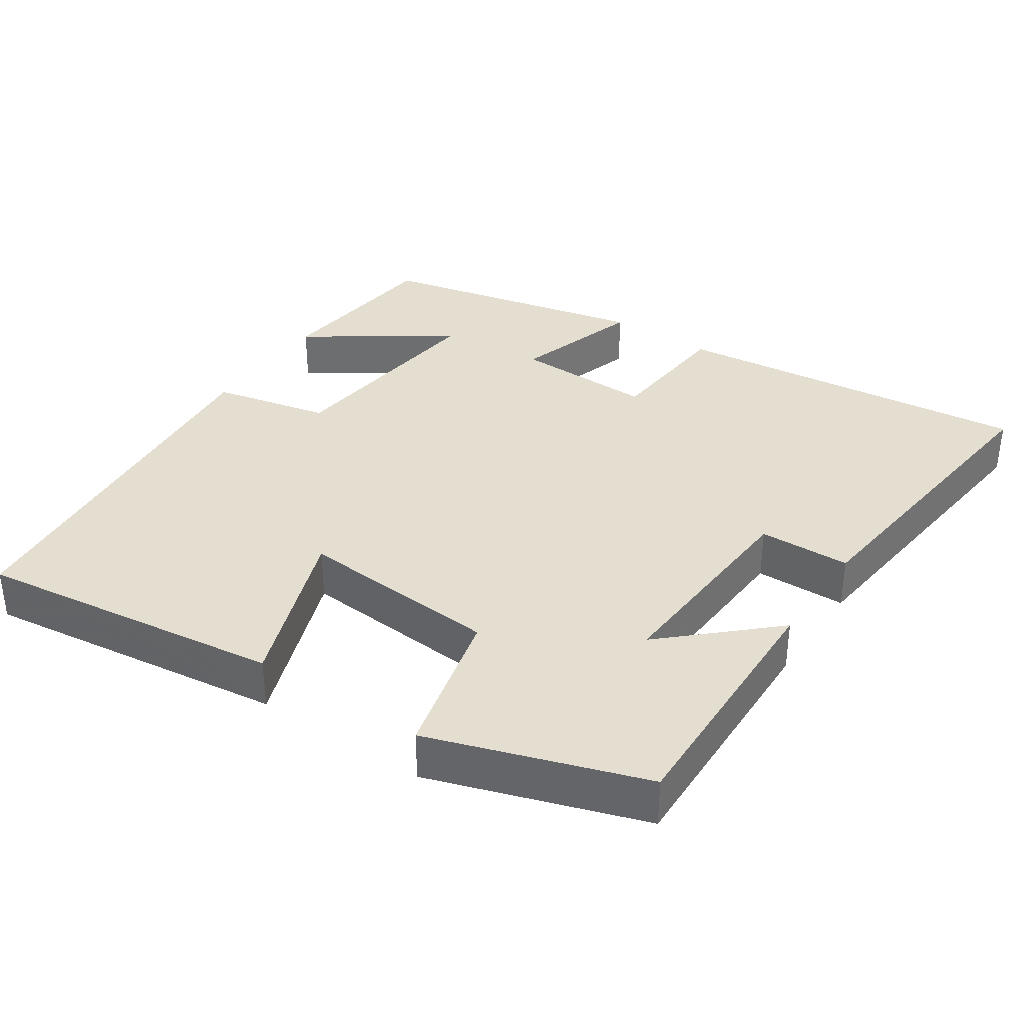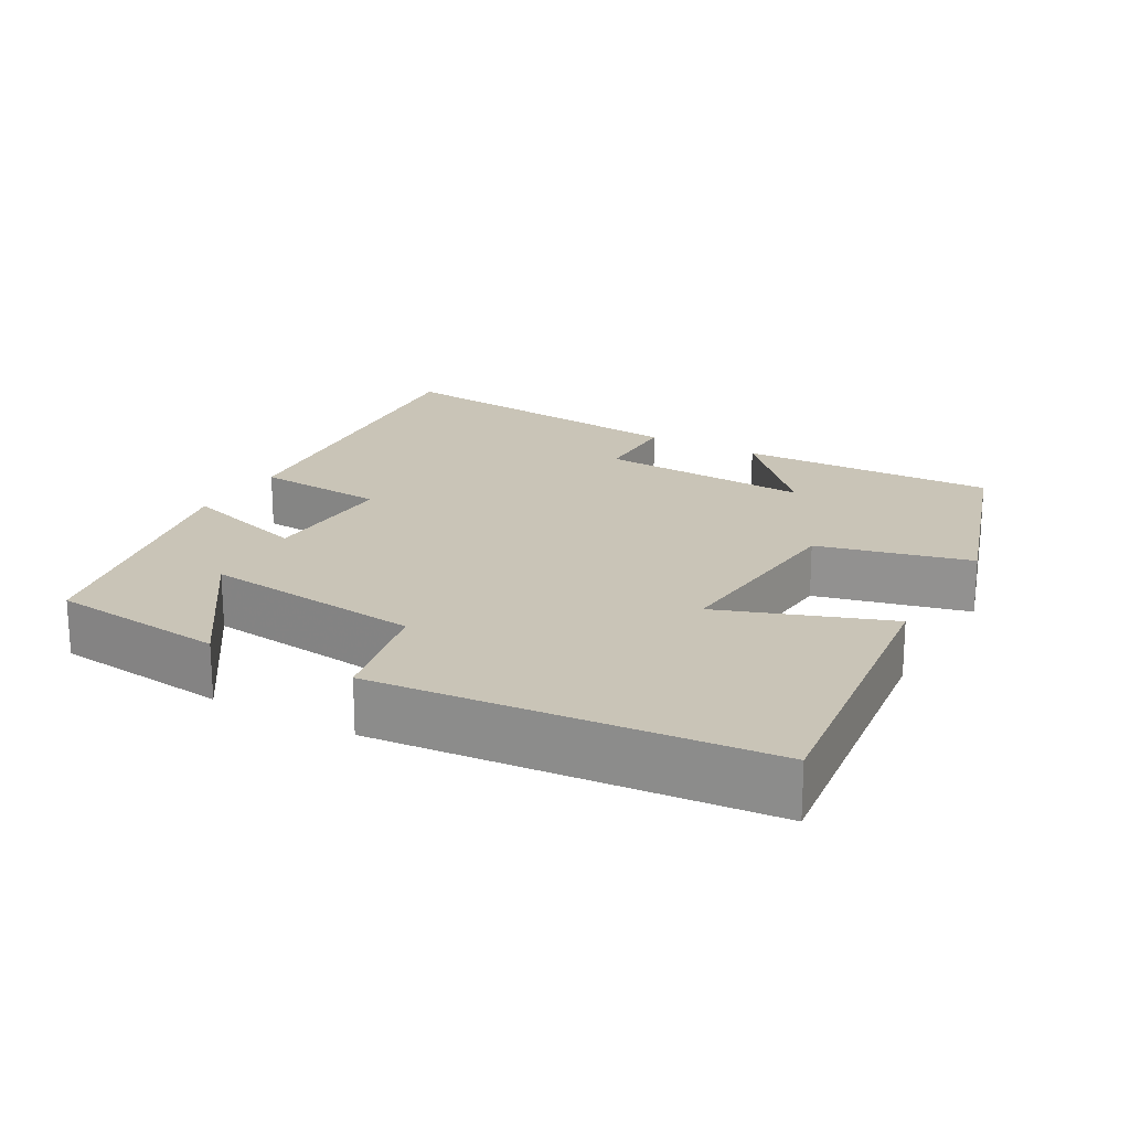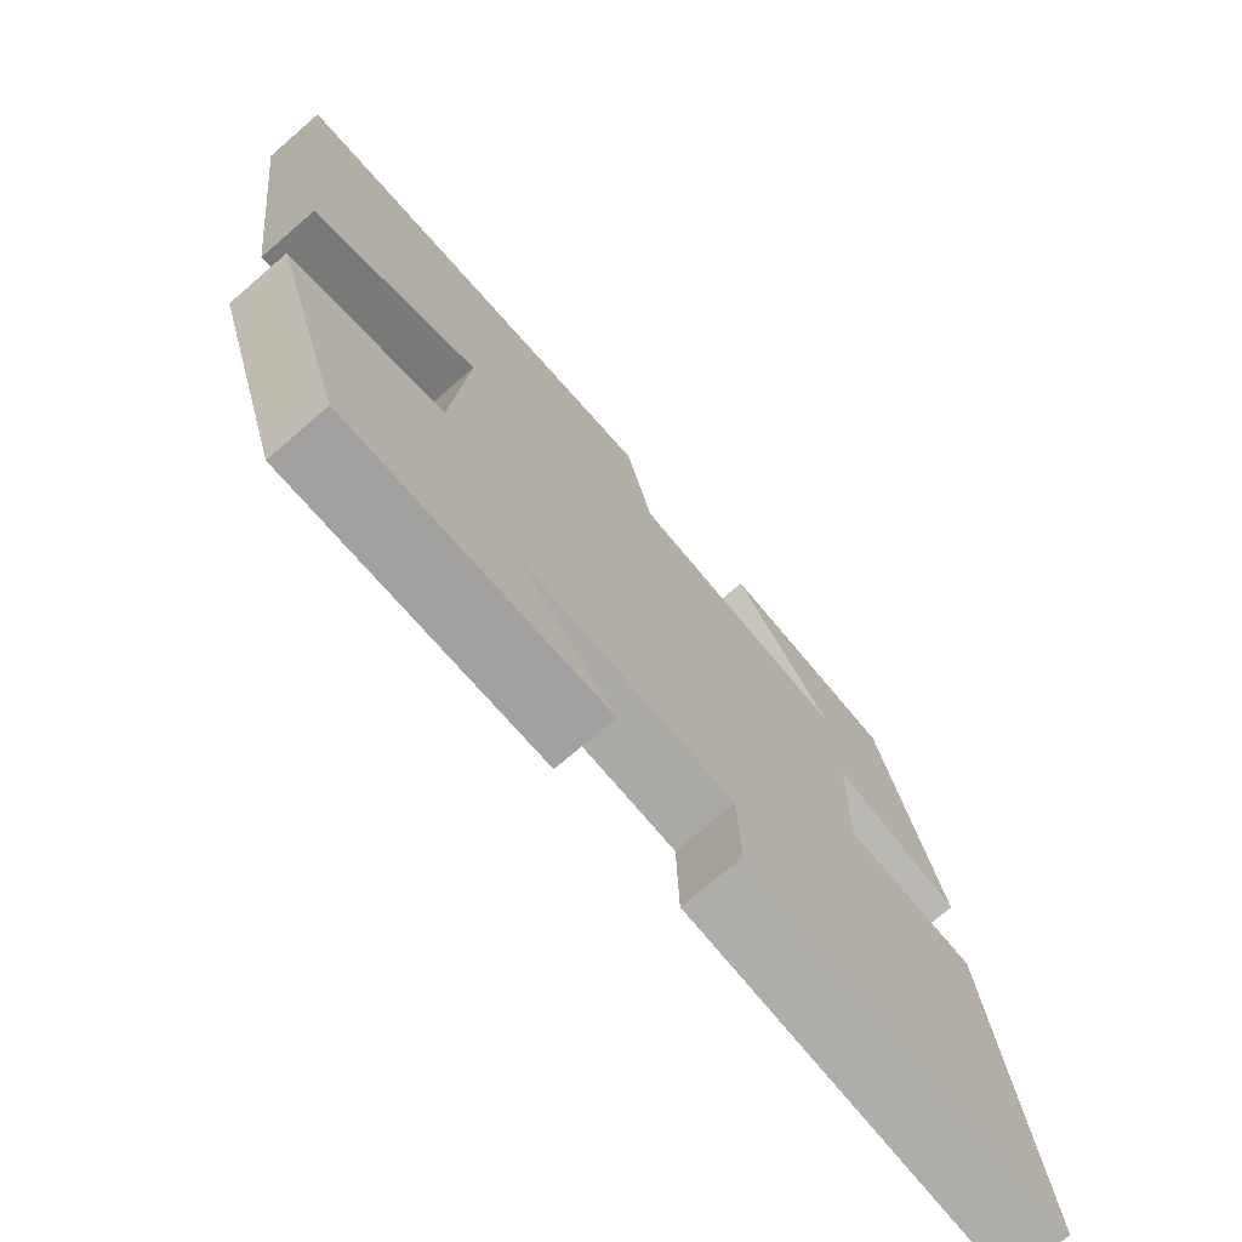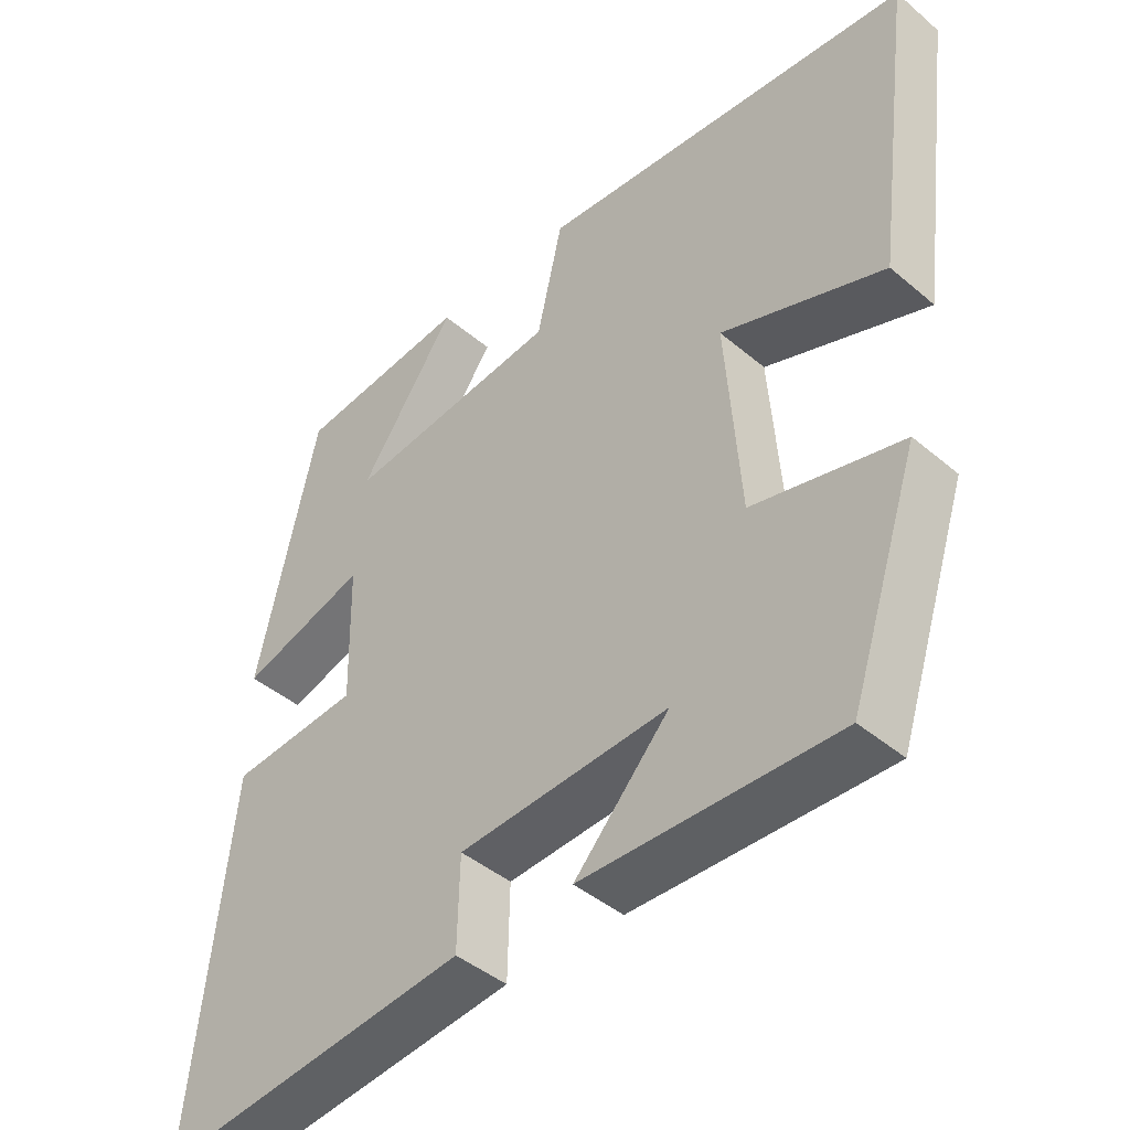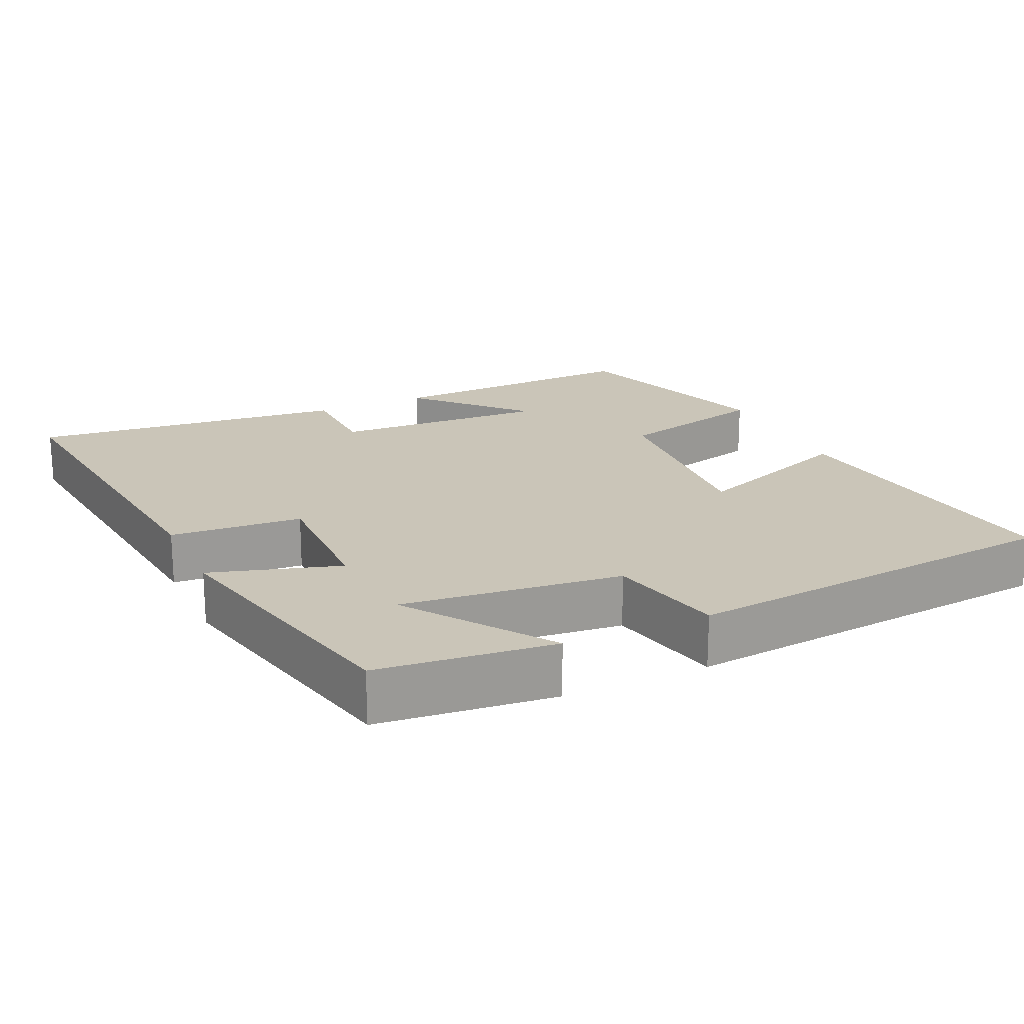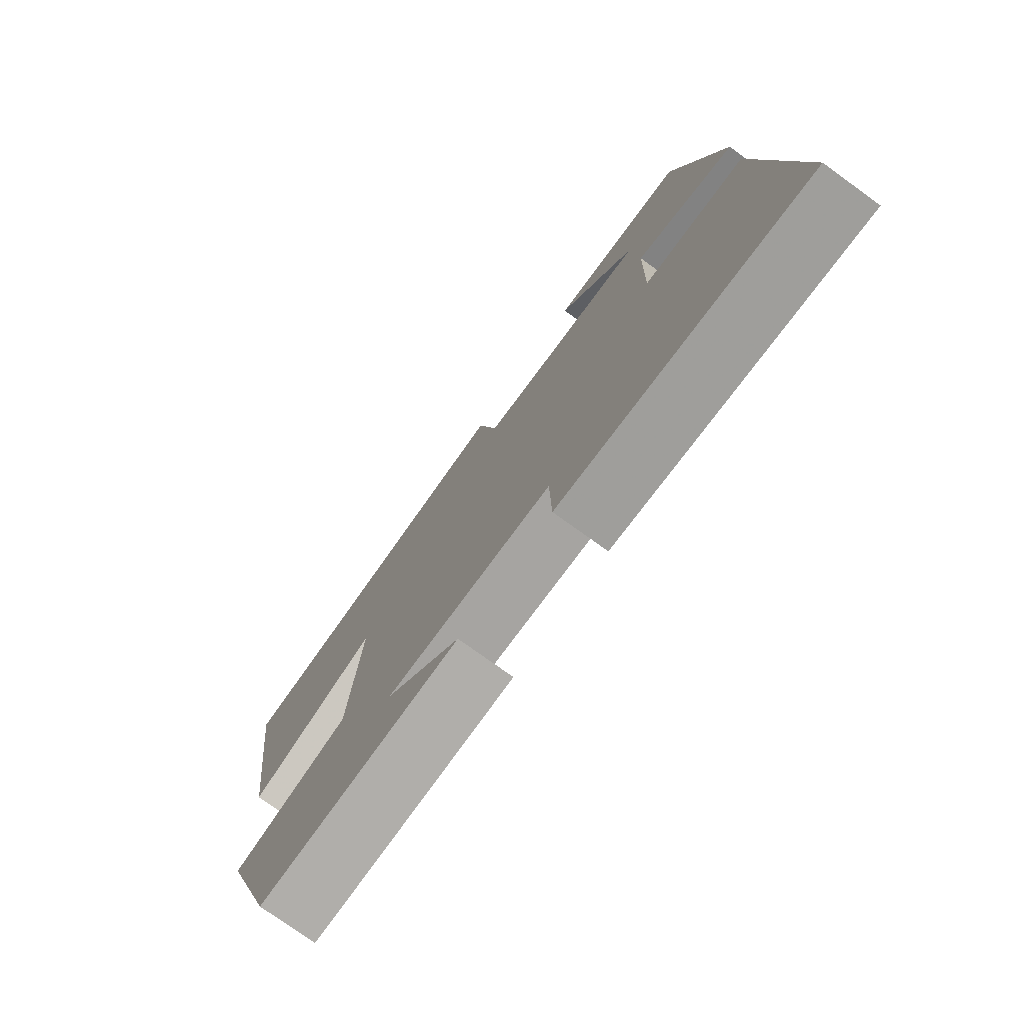
<metadata>
{"format":"obj","ext":"obj","renderer":"f3d","projection":"perspective","resolution":1024,"background":"white","views":[{"elev":35.8,"azim":124.1,"up":"+Y"},{"elev":19.9,"azim":29.9,"up":"+Y"},{"elev":-73.4,"azim":130.7,"up":"+Z"},{"elev":-43.6,"azim":45.2,"up":"+Z"},{"elev":20.3,"azim":-24.8,"up":"+Y"},{"elev":-76.3,"azim":-125.8,"up":"+Z"}]}
</metadata>
<code>
v -0.416 0.07 0.474
v -0.174 0.07 0.5
v -0.31 0.07 0.306
v -0.008 0.07 0.34
v 0.028 0.07 0.5
v 0.556 0.07 0.449
v 0.5 0.07 0.029
v 0.272 0.07 0.113
v 0.292 0.07 -0.165
v 0.5 0.07 -0.217
v 0.402 0.07 -0.511
v 0.047 0.07 -0.5
v 0.18 0.07 -0.358
v -0.114 0.07 -0.374
v -0.117 0.07 -0.5
v -0.554 0.07 -0.547
v -0.5 0.07 -0.051
v -0.319 0.07 -0.037
v -0.323 0.07 0.155
v -0.5 0.07 0.101
v -0.416 0 0.474
v -0.174 0 0.5
v -0.31 0 0.306
v -0.008 0 0.34
v 0.028 0 0.5
v 0.556 0 0.449
v 0.5 0 0.029
v 0.272 0 0.113
v 0.292 0 -0.165
v 0.5 0 -0.217
v 0.402 0 -0.511
v 0.047 0 -0.5
v 0.18 0 -0.358
v -0.114 0 -0.374
v -0.117 0 -0.5
v -0.554 0 -0.547
v -0.5 0 -0.051
v -0.319 0 -0.037
v -0.323 0 0.155
v -0.5 0 0.101
f 19 20 1
f 15 16 17 18
f 14 15 18 19
f 13 14 19
f 10 11 12 13
f 9 10 13
f 8 9 13 19
f 5 6 7 8
f 4 5 8
f 3 4 8 19
f 1 2 3
f 1 3 19
f 21 40 39
f 38 37 36 35
f 39 38 35 34
f 39 34 33
f 33 32 31 30
f 33 30 29
f 39 33 29 28
f 28 27 26 25
f 28 25 24
f 39 28 24 23
f 23 22 21
f 39 23 21
f 1 21 22 2
f 2 22 23 3
f 3 23 24 4
f 4 24 25 5
f 5 25 26 6
f 6 26 27 7
f 7 27 28 8
f 8 28 29 9
f 9 29 30 10
f 10 30 31 11
f 11 31 32 12
f 12 32 33 13
f 13 33 34 14
f 14 34 35 15
f 15 35 36 16
f 16 36 37 17
f 17 37 38 18
f 18 38 39 19
f 19 39 40 20
f 20 40 21 1

</code>
